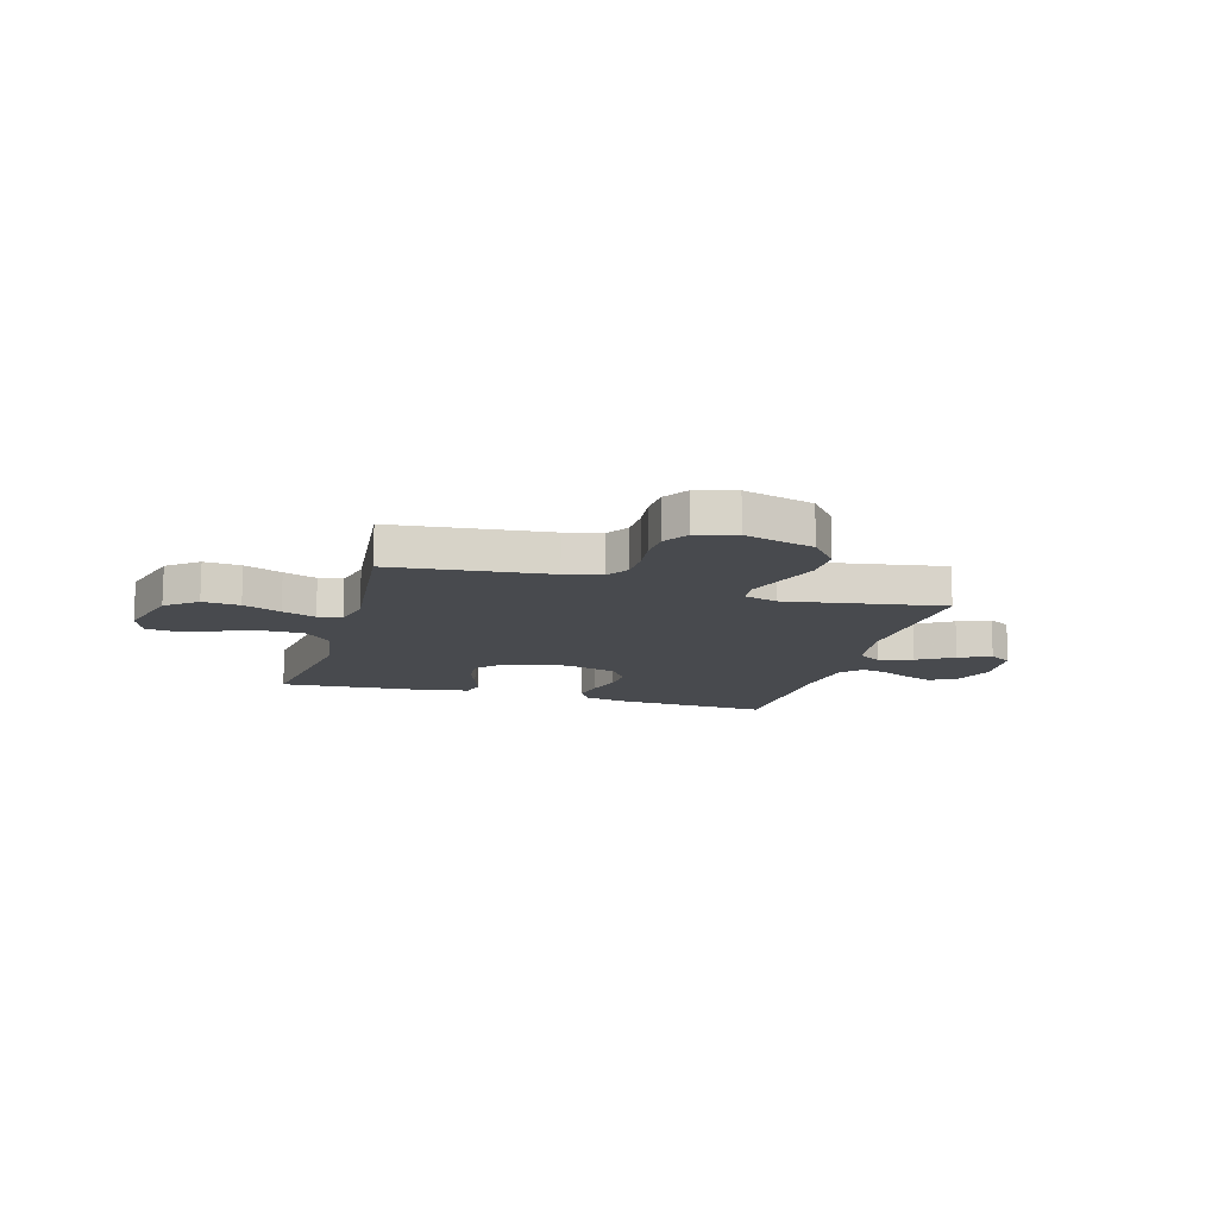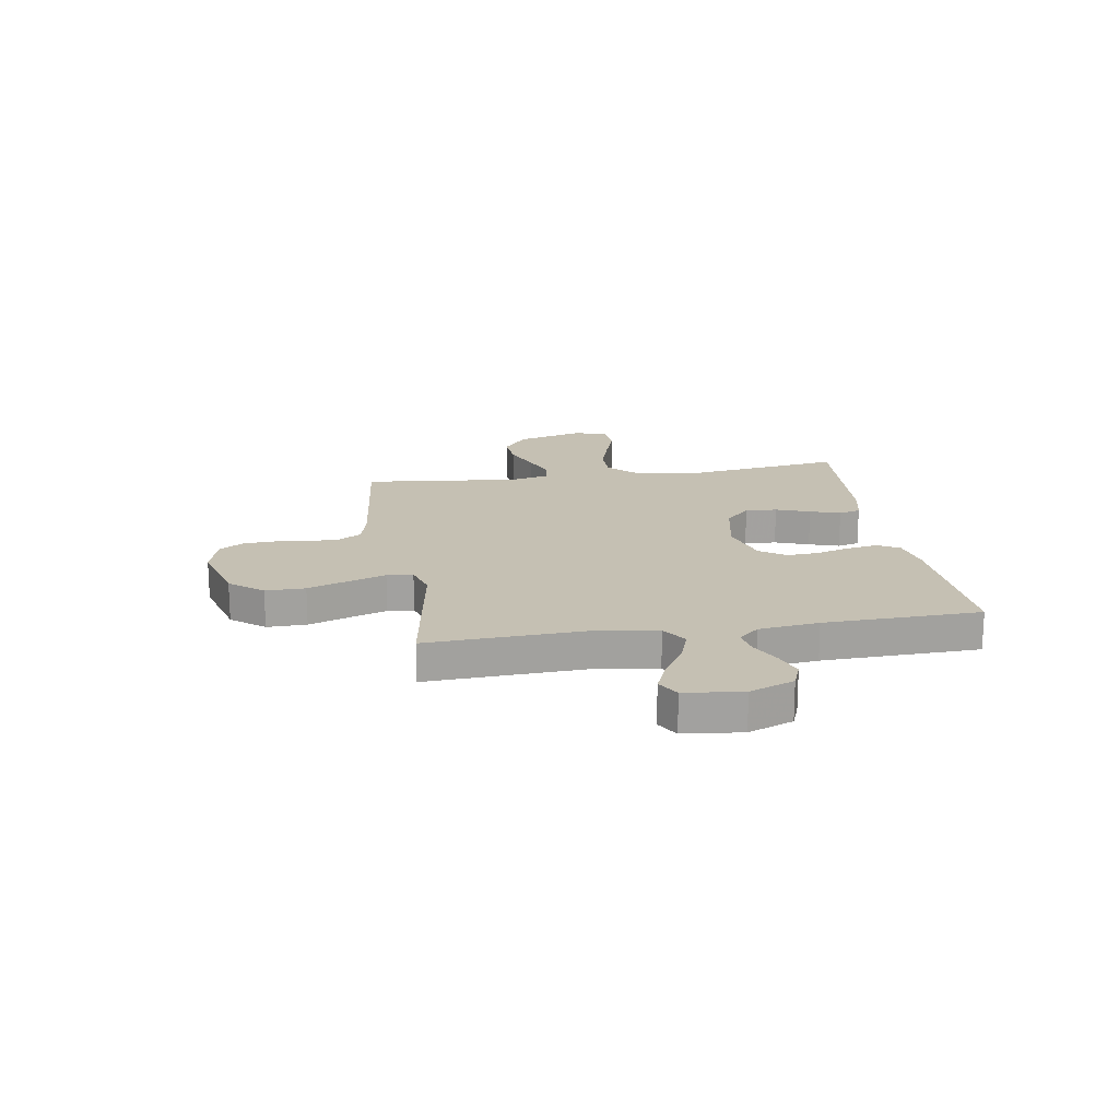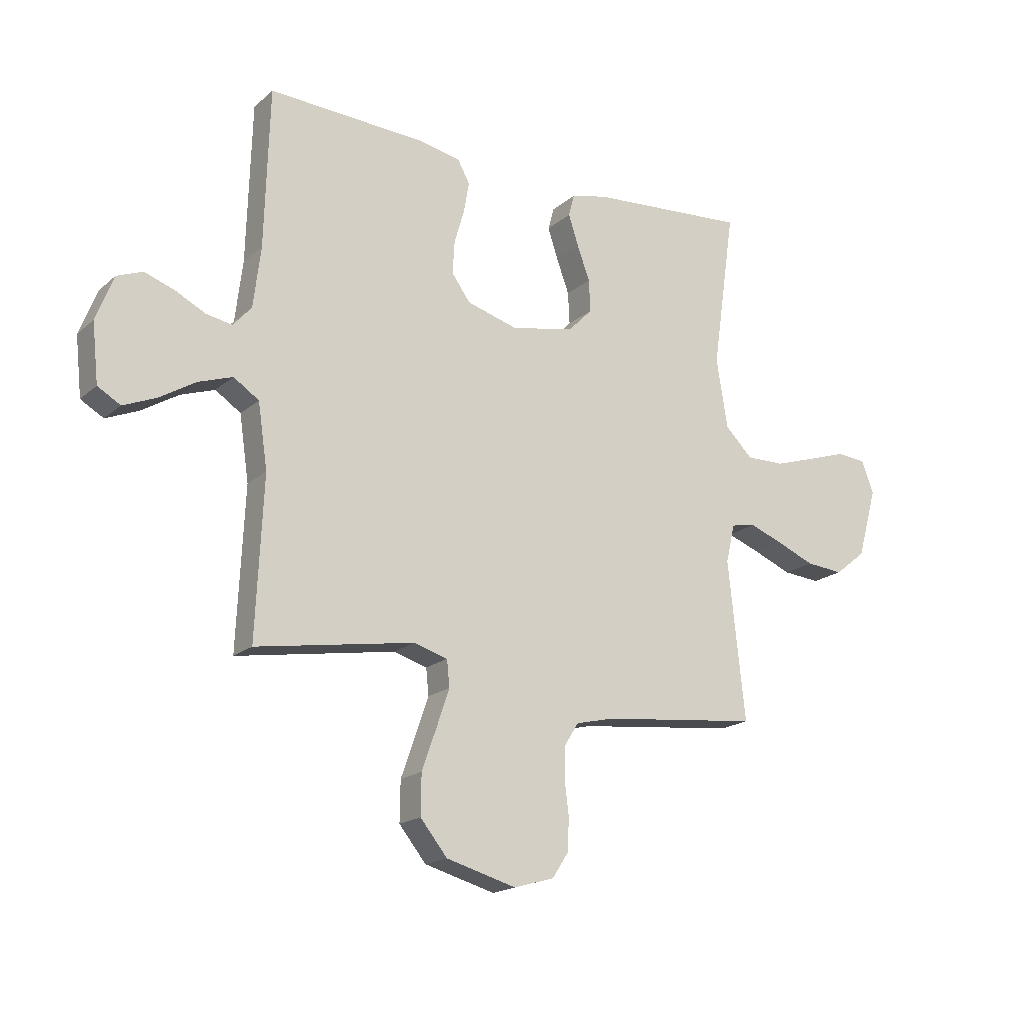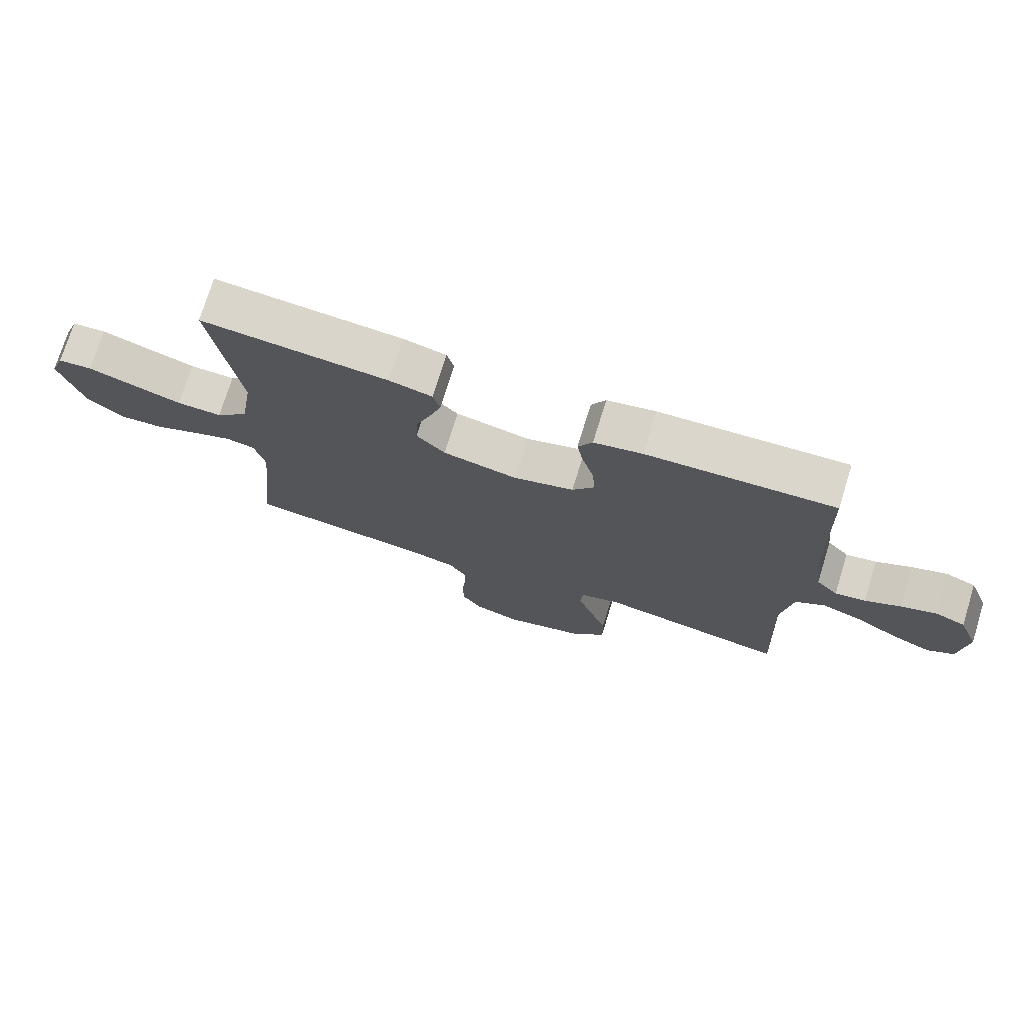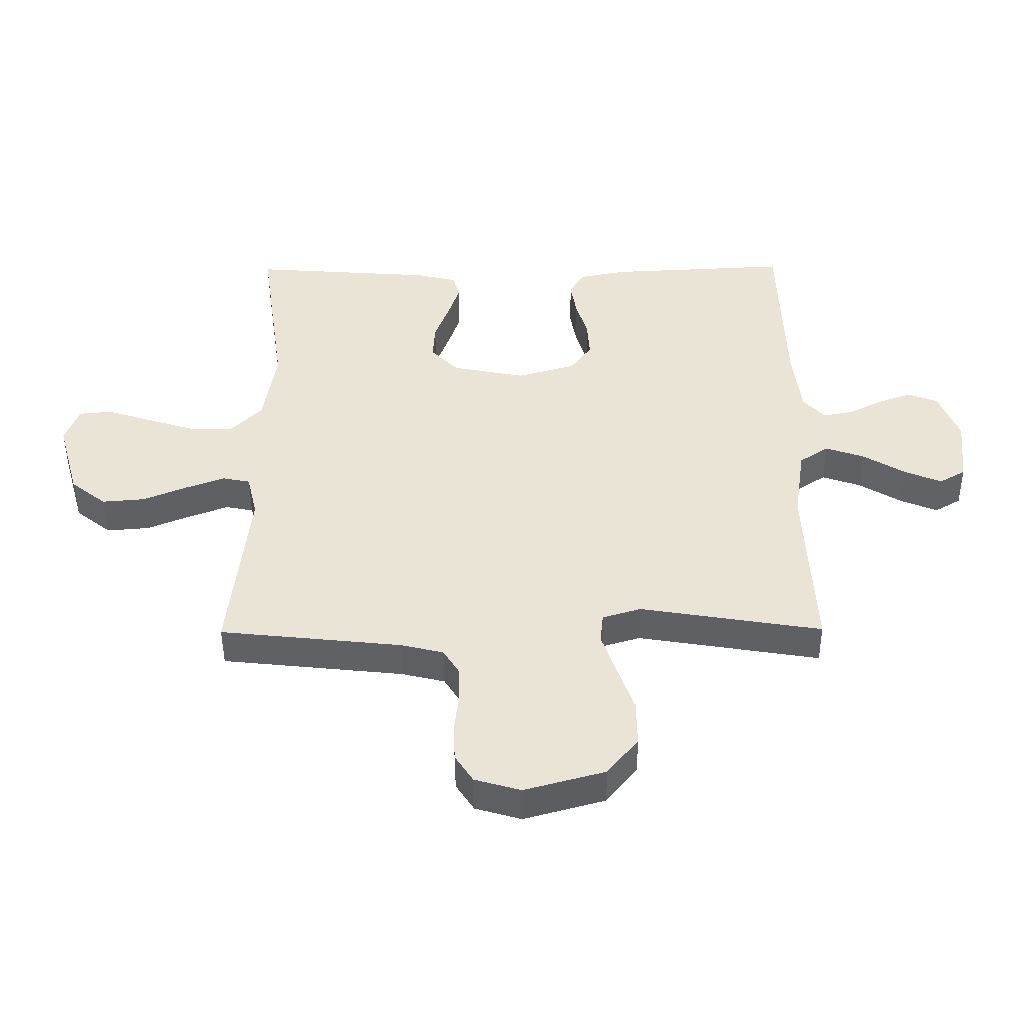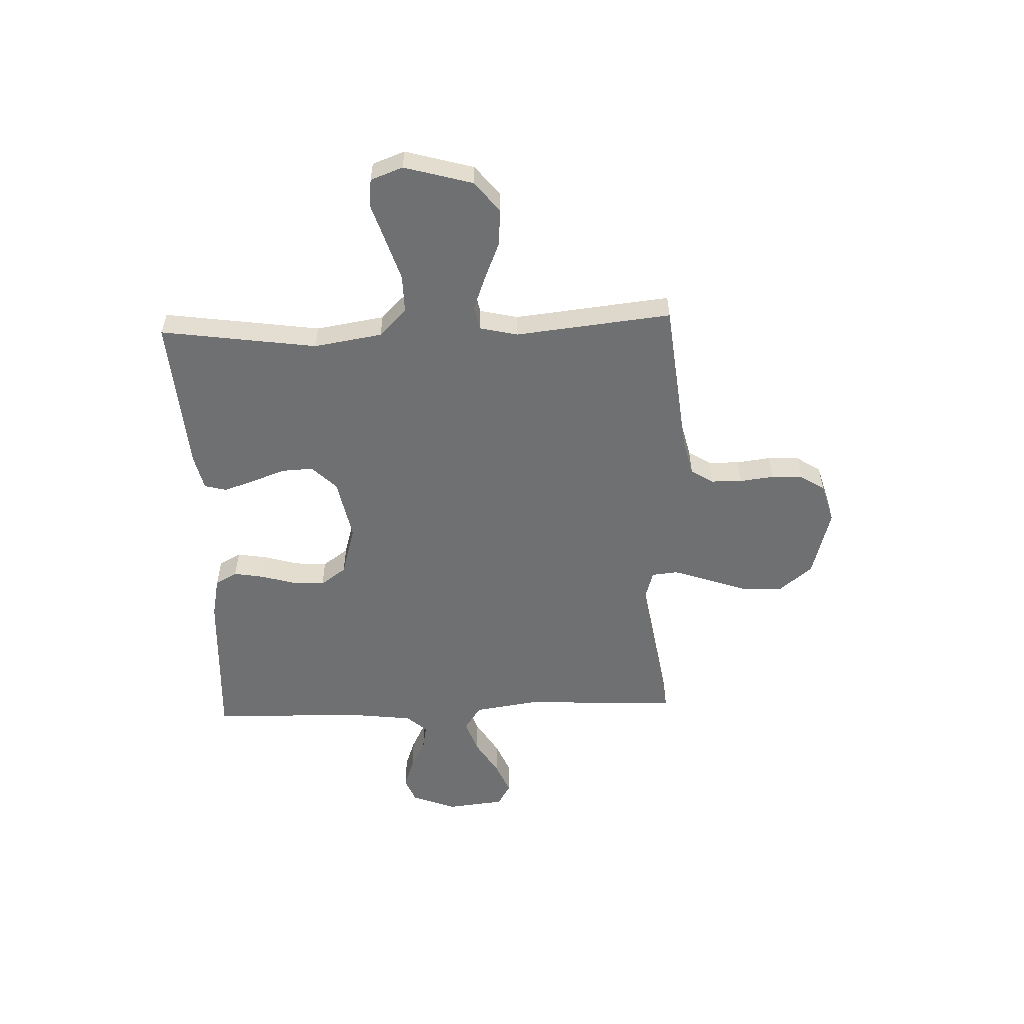
<metadata>
{"format":"obj","ext":"obj","renderer":"f3d","projection":"perspective","resolution":1024,"background":"white","views":[{"elev":-13.1,"azim":164.0,"up":"+Y"},{"elev":18.1,"azim":-99.1,"up":"+Y"},{"elev":-18.1,"azim":-32.3,"up":"+Z"},{"elev":74.1,"azim":-162.8,"up":"+Z"},{"elev":-47.1,"azim":-179.6,"up":"+Z"},{"elev":-54.8,"azim":92.2,"up":"+Y"}]}
</metadata>
<code>
v -0.5 0.07 0.5
v -0.2 0.07 0.485
v -0.122 0.07 0.469
v -0.099 0.07 0.427
v -0.109 0.07 0.369
v -0.128 0.07 0.304
v -0.132 0.07 0.242
v -0.097 0.07 0.193
v 0 0.07 0.165
v 0.12 0.07 0.189
v 0.166 0.07 0.236
v 0.163 0.07 0.297
v 0.139 0.07 0.362
v 0.12 0.07 0.42
v 0.131 0.07 0.462
v 0.2 0.07 0.478
v 0.5 0.07 0.5
v 0.457 0.07 0.2
v 0.478 0.07 0.069
v 0.53 0.07 0.017
v 0.603 0.07 0.018
v 0.682 0.07 0.043
v 0.756 0.07 0.067
v 0.811 0.07 0.062
v 0.834 0.07 0
v 0.797 0.07 -0.131
v 0.738 0.07 -0.178
v 0.667 0.07 -0.172
v 0.595 0.07 -0.142
v 0.531 0.07 -0.118
v 0.485 0.07 -0.127
v 0.468 0.07 -0.2
v 0.5 0.07 -0.5
v 0.2 0.07 -0.532
v 0.129 0.07 -0.549
v 0.102 0.07 -0.592
v 0.101 0.07 -0.651
v 0.109 0.07 -0.716
v 0.106 0.07 -0.777
v 0.076 0.07 -0.823
v 0 0.07 -0.845
v -0.133 0.07 -0.808
v -0.184 0.07 -0.745
v -0.183 0.07 -0.669
v -0.155 0.07 -0.59
v -0.131 0.07 -0.52
v -0.136 0.07 -0.47
v -0.2 0.07 -0.451
v -0.5 0.07 -0.5
v -0.486 0.07 -0.2
v -0.504 0.07 -0.078
v -0.552 0.07 -0.046
v -0.616 0.07 -0.068
v -0.685 0.07 -0.11
v -0.747 0.07 -0.136
v -0.79 0.07 -0.111
v -0.802 0.07 0
v -0.769 0.07 0.085
v -0.72 0.07 0.104
v -0.664 0.07 0.084
v -0.607 0.07 0.055
v -0.558 0.07 0.046
v -0.523 0.07 0.085
v -0.509 0.07 0.2
v -0.5 0 0.5
v -0.2 0 0.485
v -0.122 0 0.469
v -0.099 0 0.427
v -0.109 0 0.369
v -0.128 0 0.304
v -0.132 0 0.242
v -0.097 0 0.193
v 0 0 0.165
v 0.12 0 0.189
v 0.166 0 0.236
v 0.163 0 0.297
v 0.139 0 0.362
v 0.12 0 0.42
v 0.131 0 0.462
v 0.2 0 0.478
v 0.5 0 0.5
v 0.457 0 0.2
v 0.478 0 0.069
v 0.53 0 0.017
v 0.603 0 0.018
v 0.682 0 0.043
v 0.756 0 0.067
v 0.811 0 0.062
v 0.834 0 0
v 0.797 0 -0.131
v 0.738 0 -0.178
v 0.667 0 -0.172
v 0.595 0 -0.142
v 0.531 0 -0.118
v 0.485 0 -0.127
v 0.468 0 -0.2
v 0.5 0 -0.5
v 0.2 0 -0.532
v 0.129 0 -0.549
v 0.102 0 -0.592
v 0.101 0 -0.651
v 0.109 0 -0.716
v 0.106 0 -0.777
v 0.076 0 -0.823
v 0 0 -0.845
v -0.133 0 -0.808
v -0.184 0 -0.745
v -0.183 0 -0.669
v -0.155 0 -0.59
v -0.131 0 -0.52
v -0.136 0 -0.47
v -0.2 0 -0.451
v -0.5 0 -0.5
v -0.486 0 -0.2
v -0.504 0 -0.078
v -0.552 0 -0.046
v -0.616 0 -0.068
v -0.685 0 -0.11
v -0.747 0 -0.136
v -0.79 0 -0.111
v -0.802 0 0
v -0.769 0 0.085
v -0.72 0 0.104
v -0.664 0 0.084
v -0.607 0 0.055
v -0.558 0 0.046
v -0.523 0 0.085
v -0.509 0 0.2
f 58 59 60 61
f 56 57 58 61
f 56 61 62
f 53 54 55 56
f 52 53 56 62
f 51 52 62 63
f 48 49 50
f 47 48 50 51
f 42 43 44 45
f 42 45 46
f 41 42 46
f 40 41 46 47
f 37 38 39 40
f 36 37 40 47
f 32 33 34
f 31 32 34 35
f 26 27 28 29
f 26 29 30
f 25 26 30
f 22 23 24 25
f 21 22 25 30
f 20 21 30 31
f 15 16 17 18
f 15 18 19
f 12 13 14 15
f 12 15 19
f 11 12 19 20
f 3 4 5 6
f 3 6 7
f 64 1 2 3
f 64 3 7
f 63 64 7 8
f 51 63 8 9
f 35 36 47 51
f 35 51 9 10
f 20 31 35
f 10 11 20 35
f 125 124 123 122
f 125 122 121 120
f 126 125 120
f 120 119 118 117
f 126 120 117 116
f 127 126 116 115
f 114 113 112
f 115 114 112 111
f 109 108 107 106
f 110 109 106
f 110 106 105
f 111 110 105 104
f 104 103 102 101
f 111 104 101 100
f 98 97 96
f 99 98 96 95
f 93 92 91 90
f 94 93 90
f 94 90 89
f 89 88 87 86
f 94 89 86 85
f 95 94 85 84
f 82 81 80 79
f 83 82 79
f 79 78 77 76
f 83 79 76
f 84 83 76 75
f 70 69 68 67
f 71 70 67
f 67 66 65 128
f 71 67 128
f 72 71 128 127
f 73 72 127 115
f 115 111 100 99
f 74 73 115 99
f 99 95 84
f 99 84 75 74
f 1 65 66 2
f 2 66 67 3
f 3 67 68 4
f 4 68 69 5
f 5 69 70 6
f 6 70 71 7
f 7 71 72 8
f 8 72 73 9
f 9 73 74 10
f 10 74 75 11
f 11 75 76 12
f 12 76 77 13
f 13 77 78 14
f 14 78 79 15
f 15 79 80 16
f 16 80 81 17
f 17 81 82 18
f 18 82 83 19
f 19 83 84 20
f 20 84 85 21
f 21 85 86 22
f 22 86 87 23
f 23 87 88 24
f 24 88 89 25
f 25 89 90 26
f 26 90 91 27
f 27 91 92 28
f 28 92 93 29
f 29 93 94 30
f 30 94 95 31
f 31 95 96 32
f 32 96 97 33
f 33 97 98 34
f 34 98 99 35
f 35 99 100 36
f 36 100 101 37
f 37 101 102 38
f 38 102 103 39
f 39 103 104 40
f 40 104 105 41
f 41 105 106 42
f 42 106 107 43
f 43 107 108 44
f 44 108 109 45
f 45 109 110 46
f 46 110 111 47
f 47 111 112 48
f 48 112 113 49
f 49 113 114 50
f 50 114 115 51
f 51 115 116 52
f 52 116 117 53
f 53 117 118 54
f 54 118 119 55
f 55 119 120 56
f 56 120 121 57
f 57 121 122 58
f 58 122 123 59
f 59 123 124 60
f 60 124 125 61
f 61 125 126 62
f 62 126 127 63
f 63 127 128 64
f 64 128 65 1

</code>
